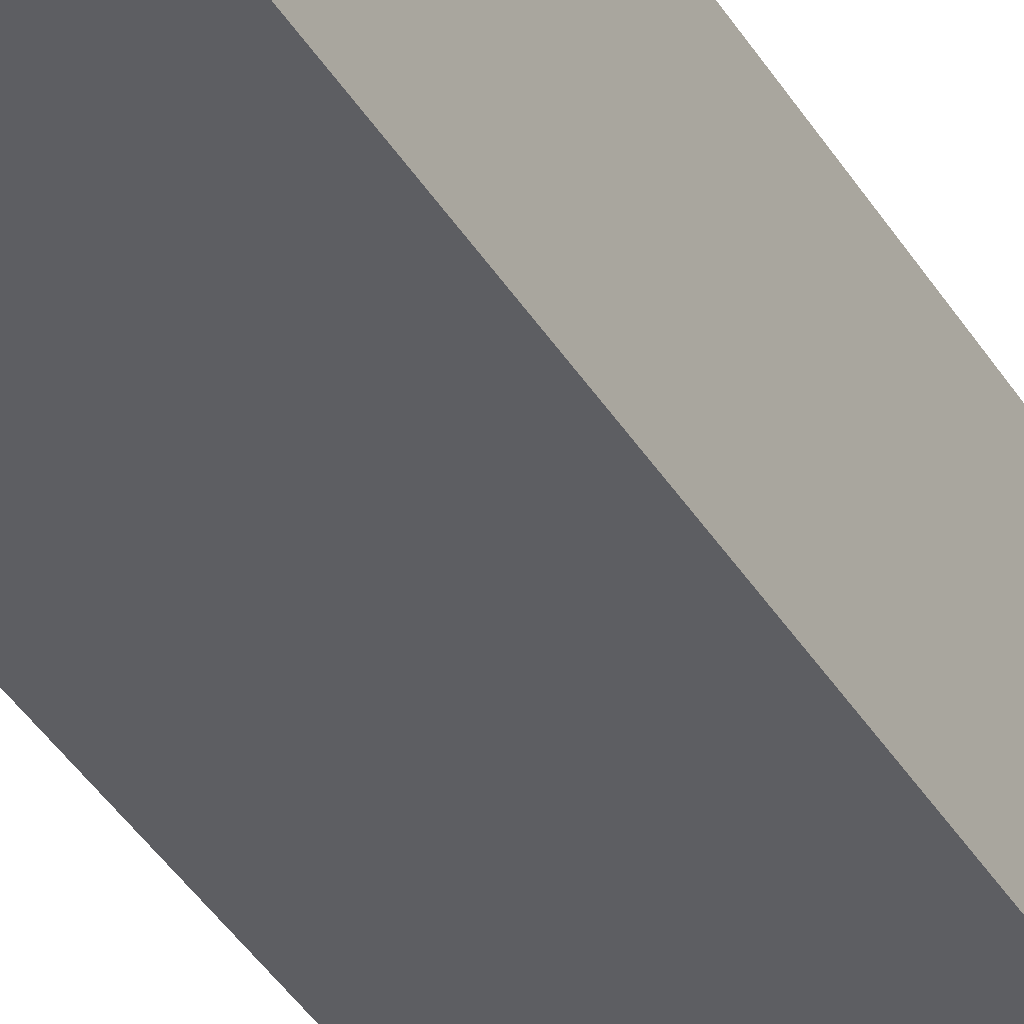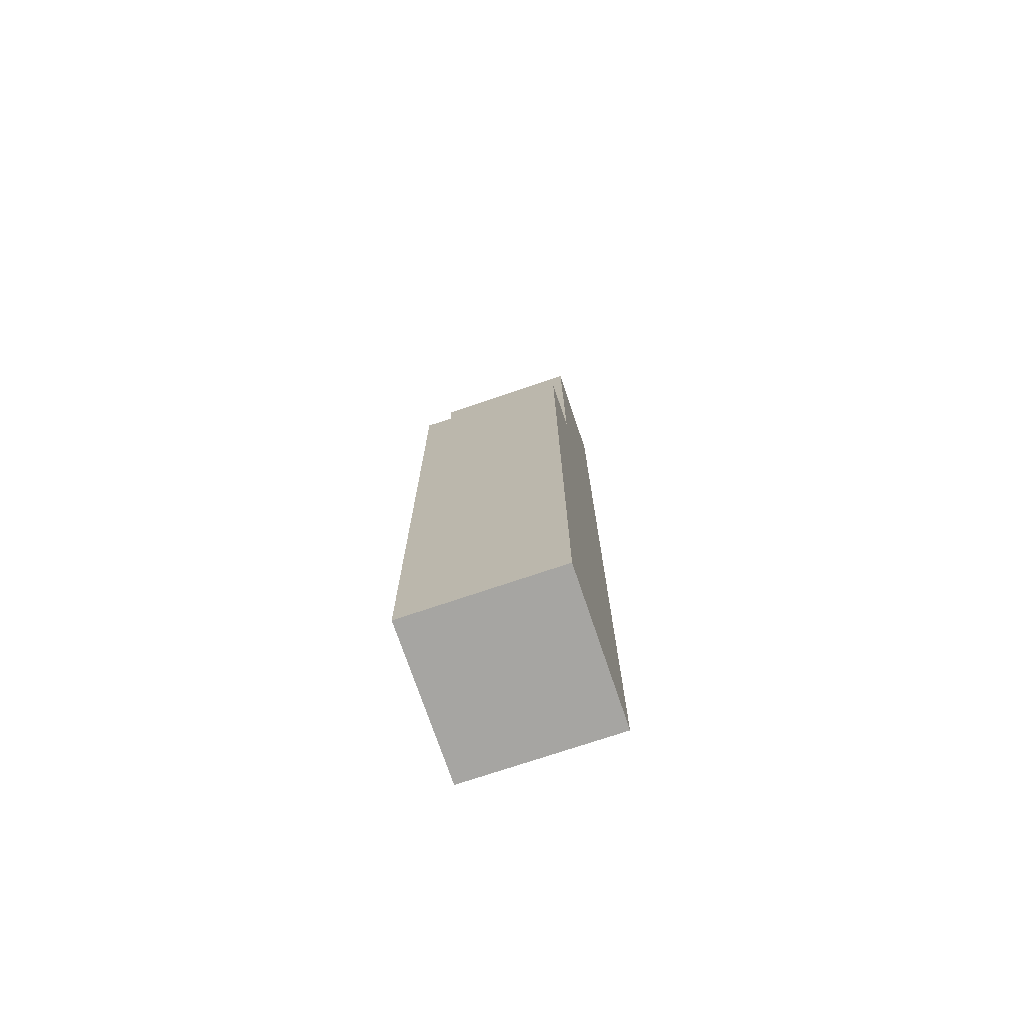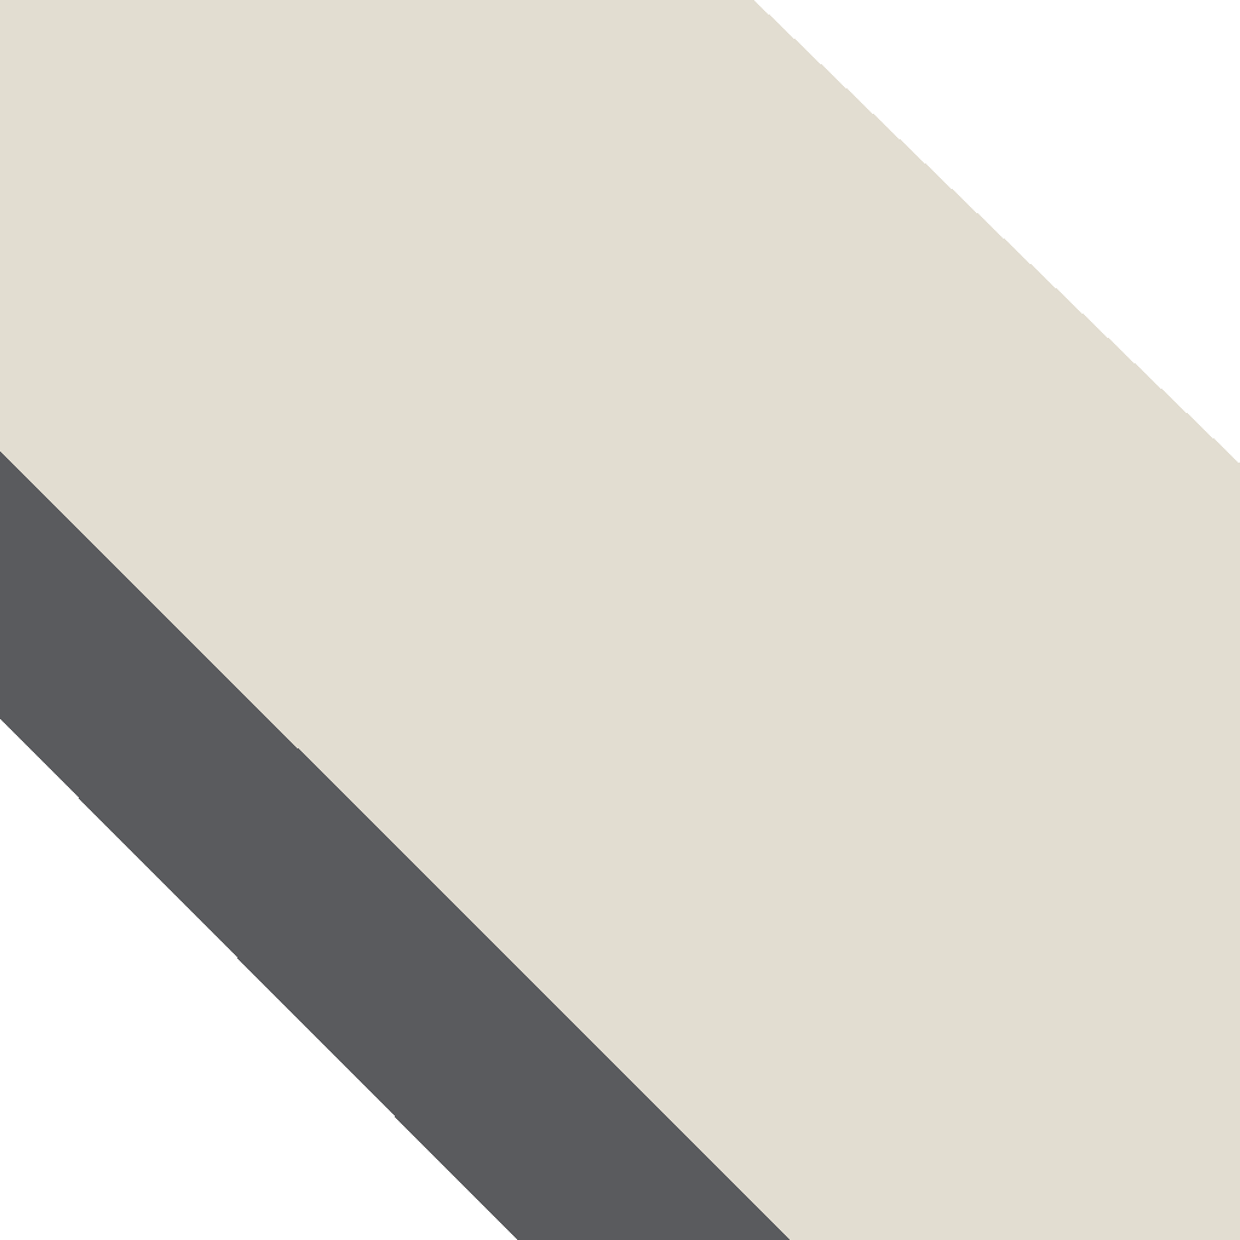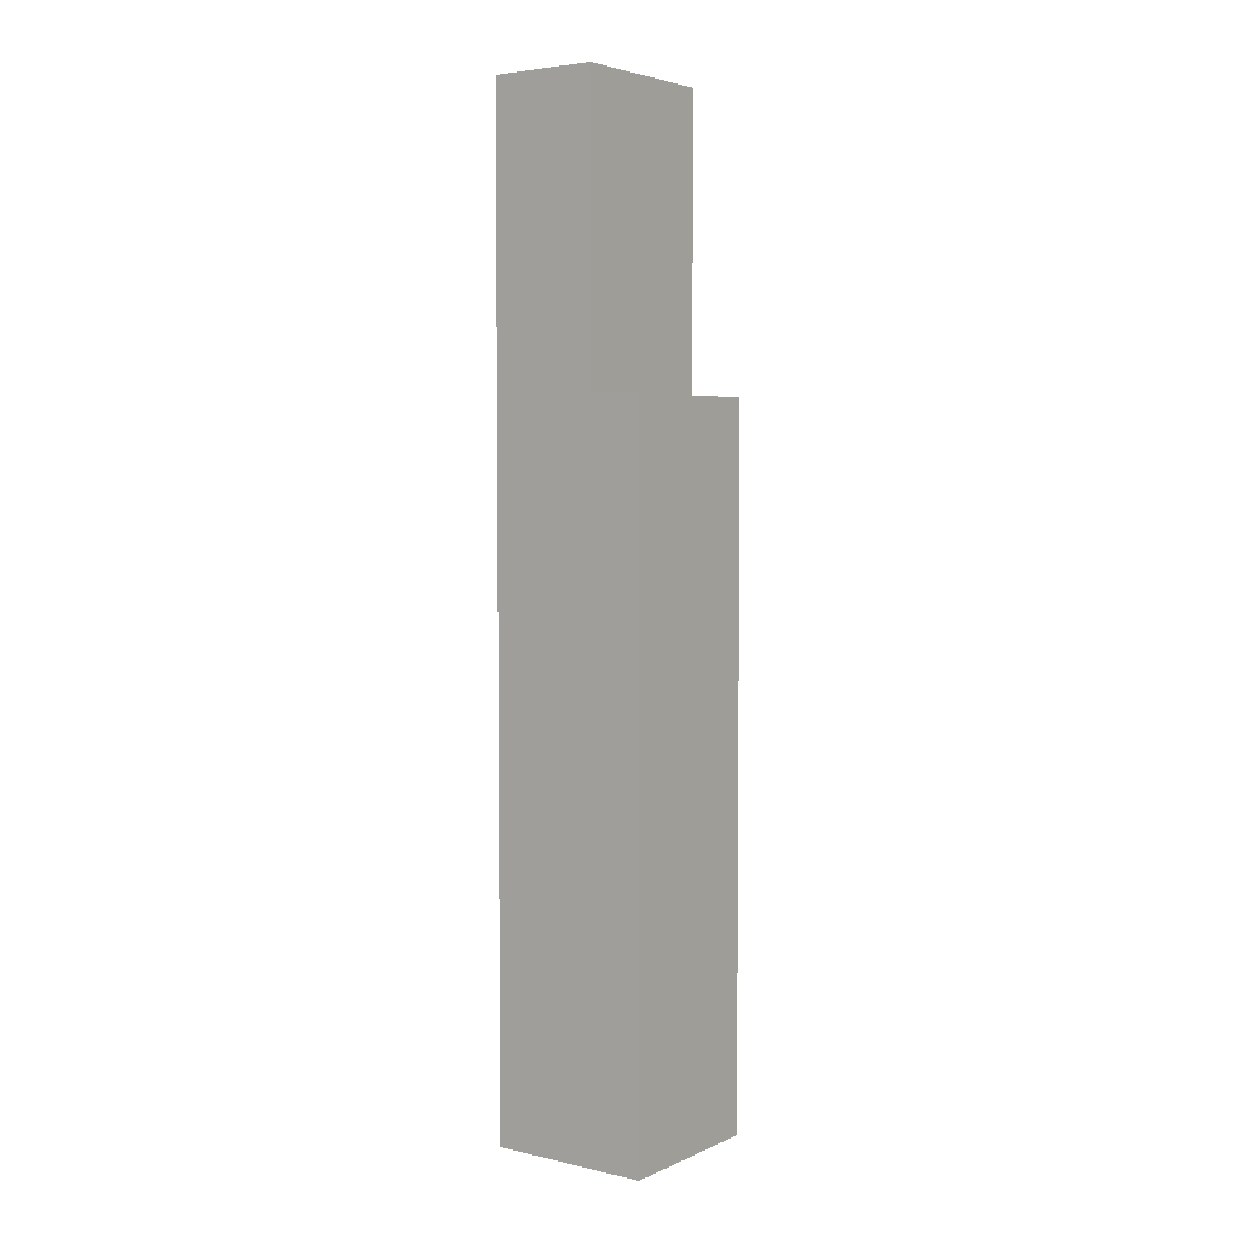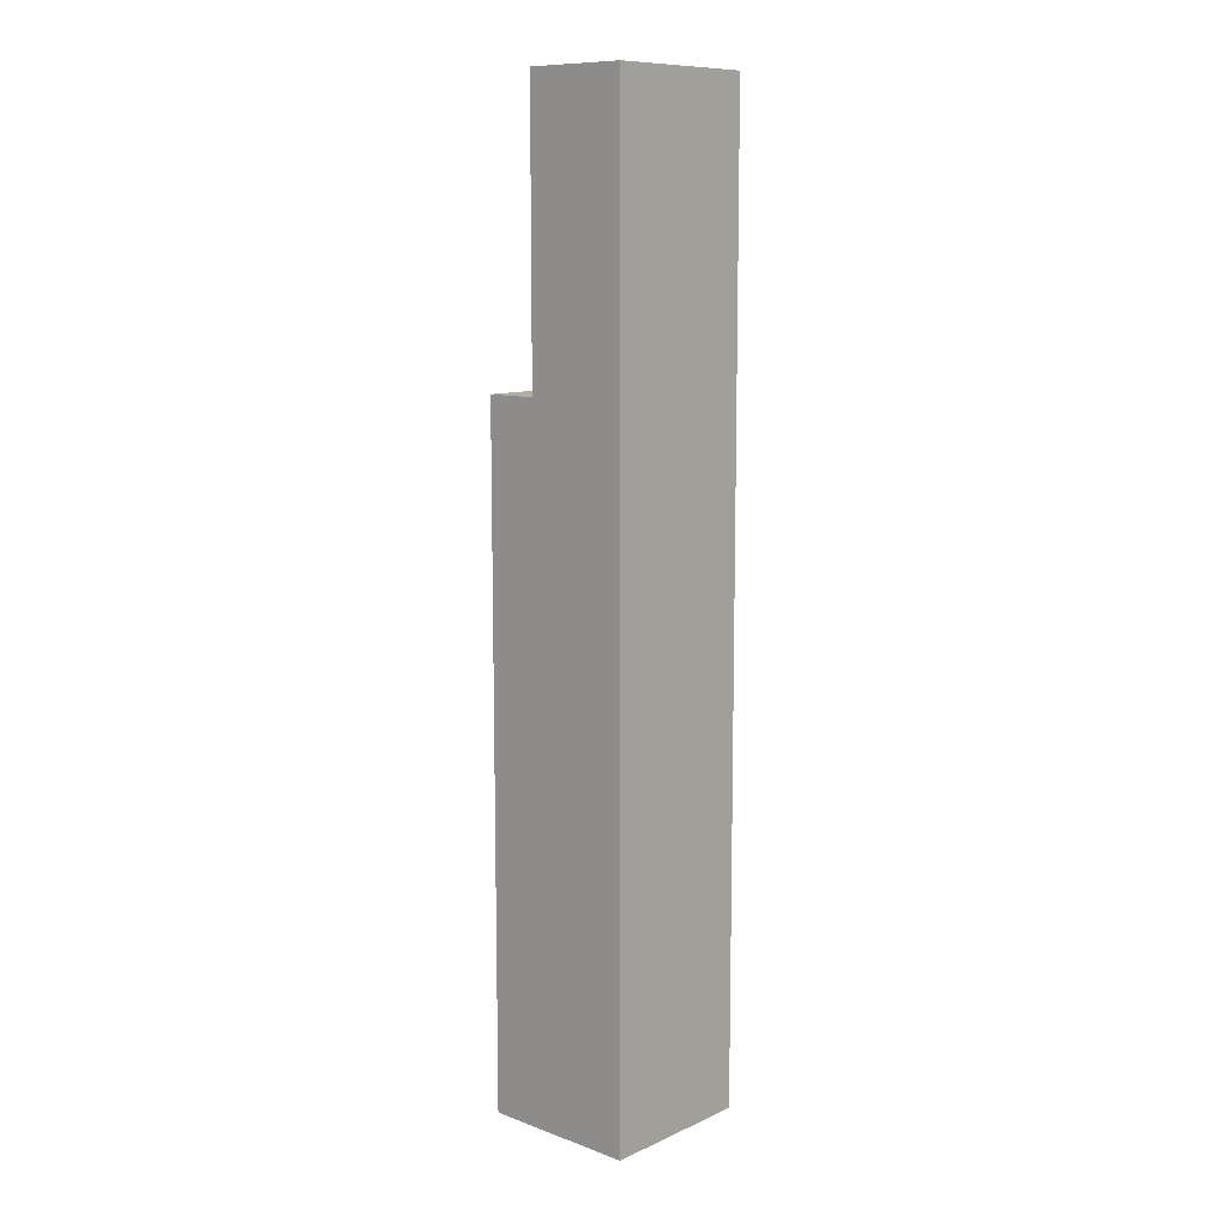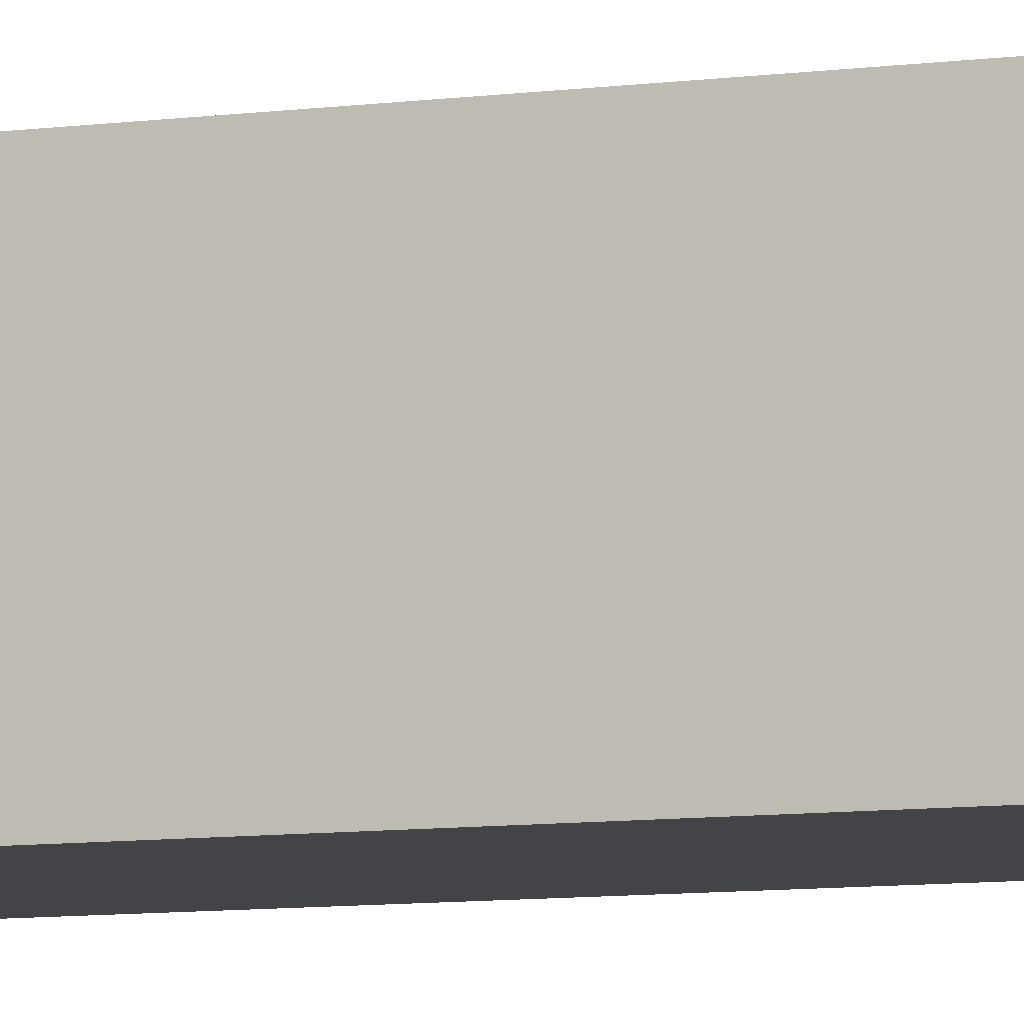
<metadata>
{"format":"obj","ext":"obj","renderer":"f3d","projection":"perspective","resolution":1024,"background":"white","views":[{"elev":-39.2,"azim":-151.8,"up":"+Z"},{"elev":-73.6,"azim":18.7,"up":"+Y"},{"elev":68.6,"azim":-43.5,"up":"+Z"},{"elev":4.2,"azim":-53.8,"up":"+Y"},{"elev":10.5,"azim":132.2,"up":"+Y"},{"elev":-7.9,"azim":-68.3,"up":"+Z"}]}
</metadata>
<code>
g default
v 8.49 9.459 0.134
v 8.99 9.459 0.134
v 9.49 9.459 0.134
v 8.49 9.959 0.134
v 8.99 9.959 0.134
v 9.49 9.959 0.134
v 8.49 10.46 0.134
v 8.99 10.46 0.134
v 9.49 10.46 0.134
v 8.49 10.46 -0.1993
v 8.99 10.46 -0.1993
v 9.49 10.46 -0.1993
v 8.49 10.46 -0.5327
v 9.49 10.46 -0.5327
v 8.49 10.46 -0.866
v 8.99 10.46 -0.866
v 9.49 10.46 -0.866
v 8.49 9.959 -0.866
v 8.99 9.959 -0.866
v 9.49 9.959 -0.866
v 8.49 9.459 -0.866
v 8.99 9.459 -0.866
v 9.49 9.459 -0.866
v 8.49 9.459 -0.5327
v 9.49 9.459 -0.5327
v 8.49 9.459 -0.1993
v 9.49 9.459 -0.1993
v 9.49 9.959 -0.5327
v 9.49 9.959 -0.1993
v 8.49 9.959 -0.5327
v 8.49 9.959 -0.1993
v 8.49 12.26 -0.1993
v 8.99 12.26 -0.1993
v 8.99 12.26 -0.5327
v 8.49 12.26 -0.5327
v 9.49 12.26 -0.1993
v 9.49 12.26 -0.5327
v 8.99 12.26 -0.866
v 8.49 12.26 -0.866
v 9.49 12.26 -0.866
v 8.49 6.085 -0.866
v 8.99 6.085 -0.866
v 8.99 6.085 -0.5327
v 8.49 6.085 -0.5327
v 9.49 6.085 -0.866
v 9.49 6.085 -0.5327
v 8.99 6.085 -0.1993
v 8.49 6.085 -0.1993
v 9.49 6.085 -0.1993
v 8.99 6.085 0.134
v 8.49 6.085 0.134
v 9.49 6.085 0.134
f 1 2 5 4
f 2 3 6 5
f 4 5 8 7
f 5 6 9 8
f 7 8 11 10
f 8 9 12 11
f 32 33 34 35
f 33 36 37 34
f 35 34 38 39
f 34 37 40 38
f 15 16 19 18
f 16 17 20 19
f 18 19 22 21
f 19 20 23 22
f 41 42 43 44
f 42 45 46 43
f 44 43 47 48
f 43 46 49 47
f 48 47 50 51
f 47 49 52 50
f 25 23 20 28
f 27 25 28 29
f 3 27 29 6
f 28 20 17 14
f 29 28 14 12
f 6 29 12 9
f 21 24 30 18
f 24 26 31 30
f 26 1 4 31
f 18 30 13 15
f 30 31 10 13
f 31 4 7 10
f 10 11 33 32
f 13 10 32 35
f 11 12 36 33
f 12 14 37 36
f 16 15 39 38
f 15 13 35 39
f 14 17 40 37
f 17 16 38 40
f 21 22 42 41
f 24 21 41 44
f 22 23 45 42
f 23 25 46 45
f 26 24 44 48
f 25 27 49 46
f 2 1 51 50
f 1 26 48 51
f 27 3 52 49
f 3 2 50 52

</code>
